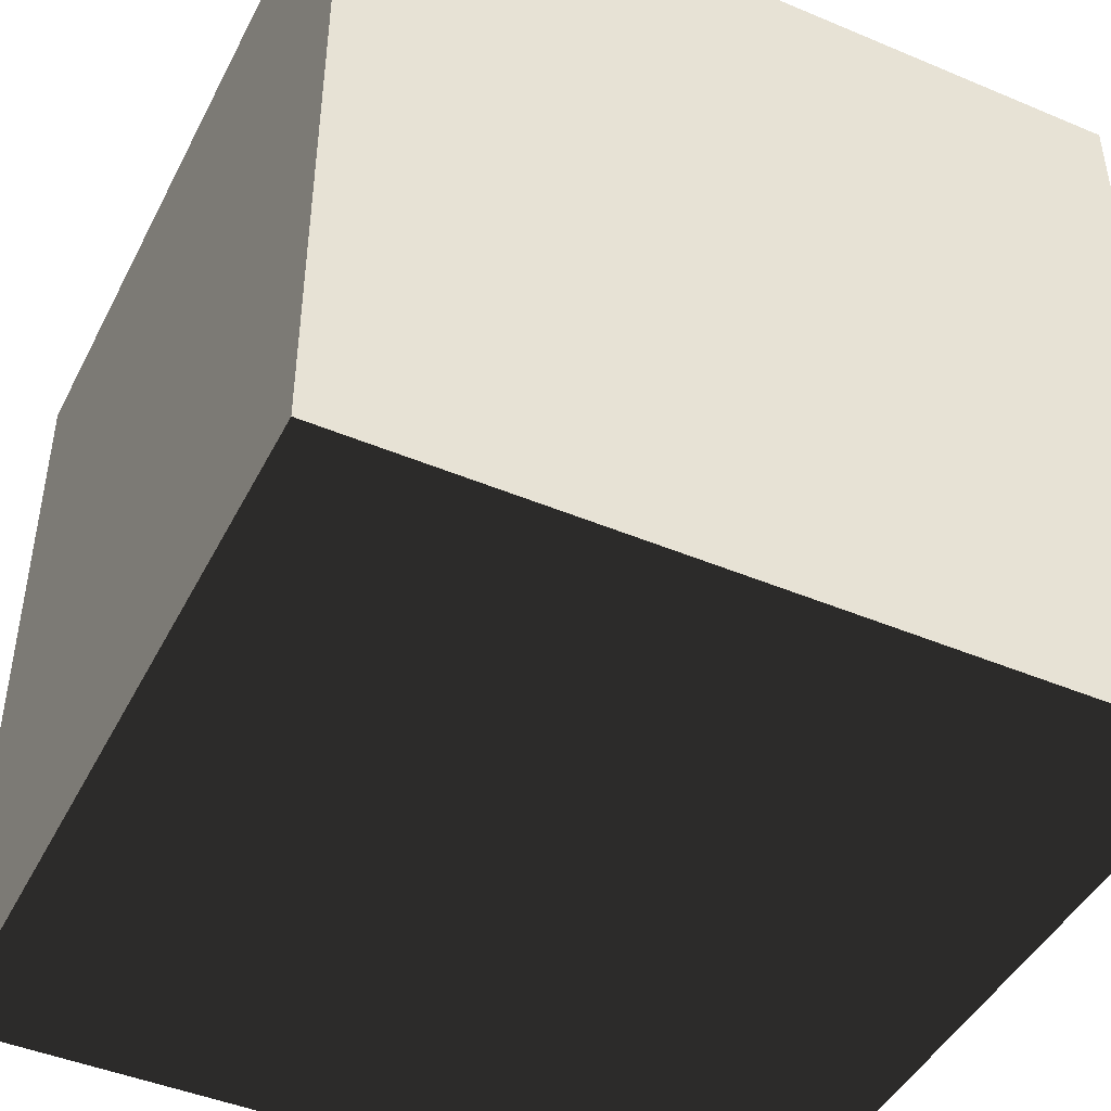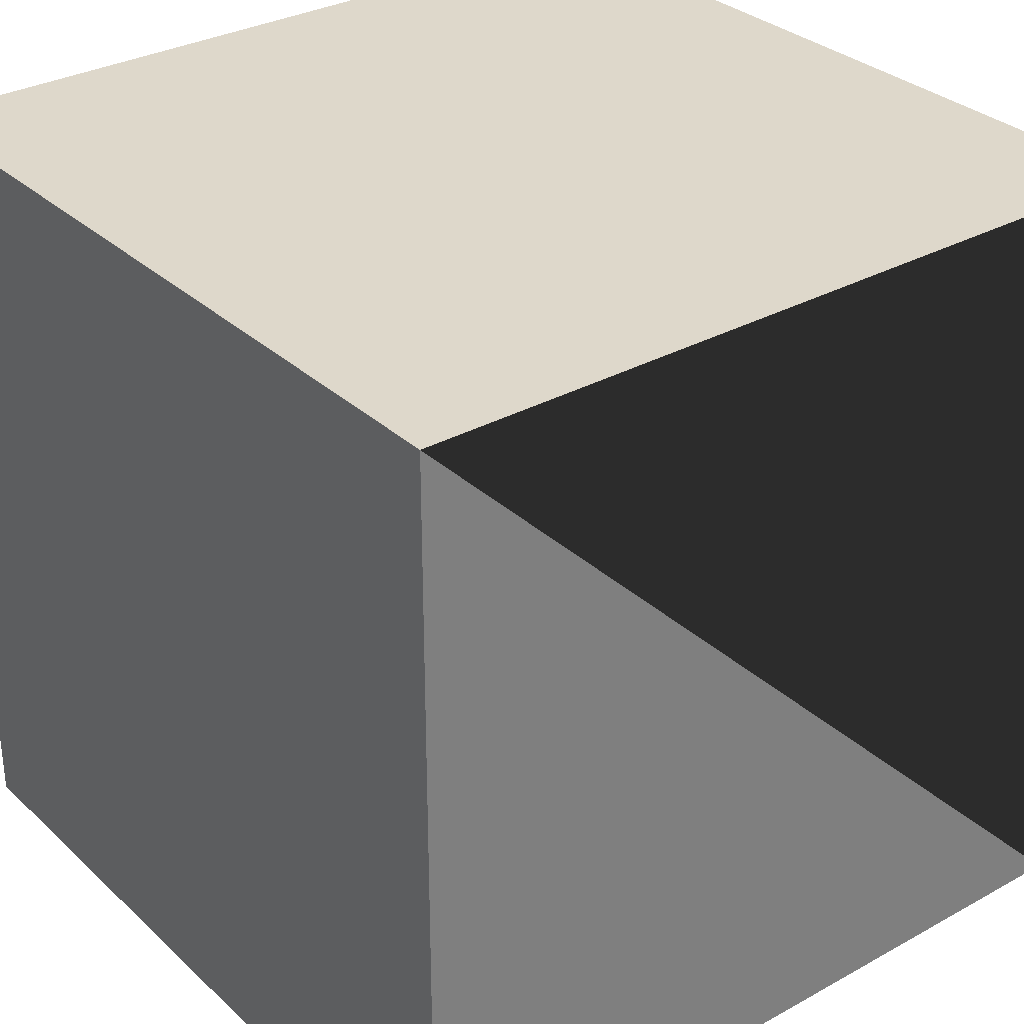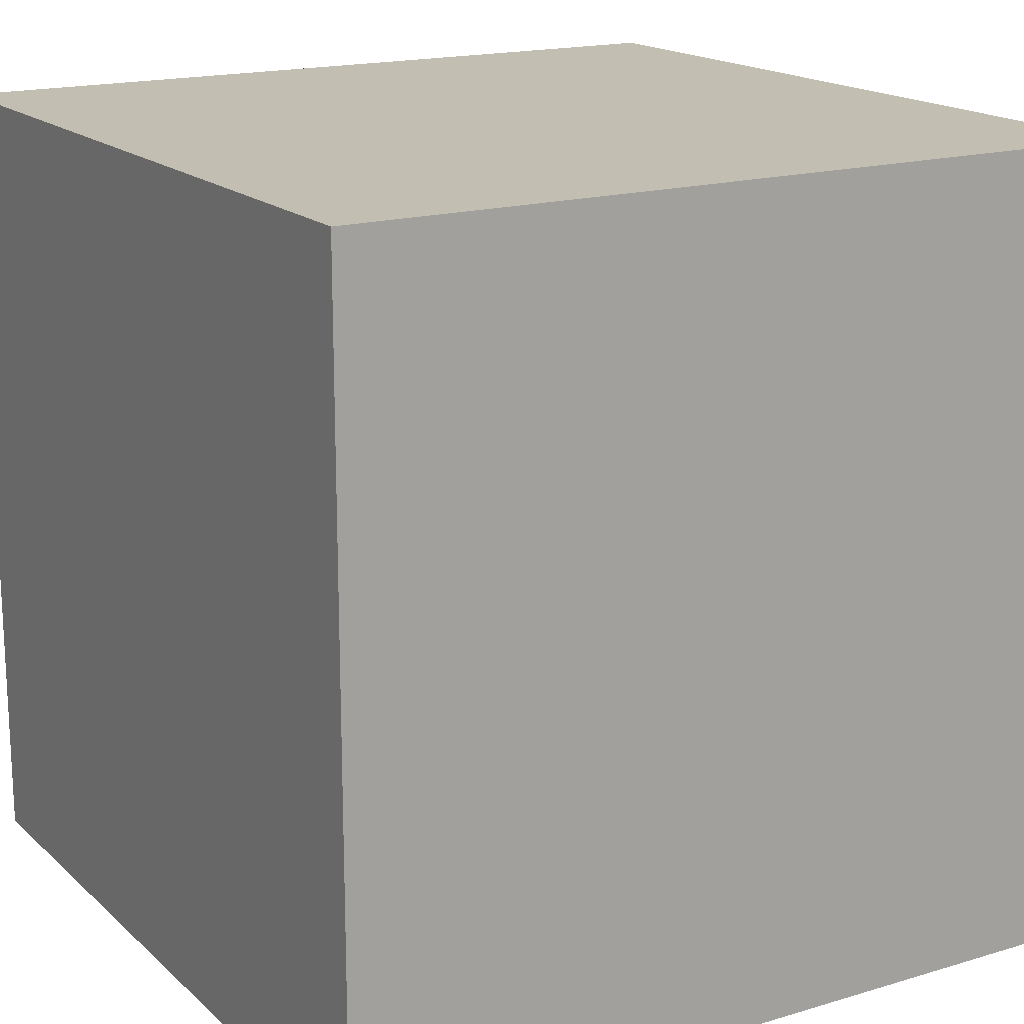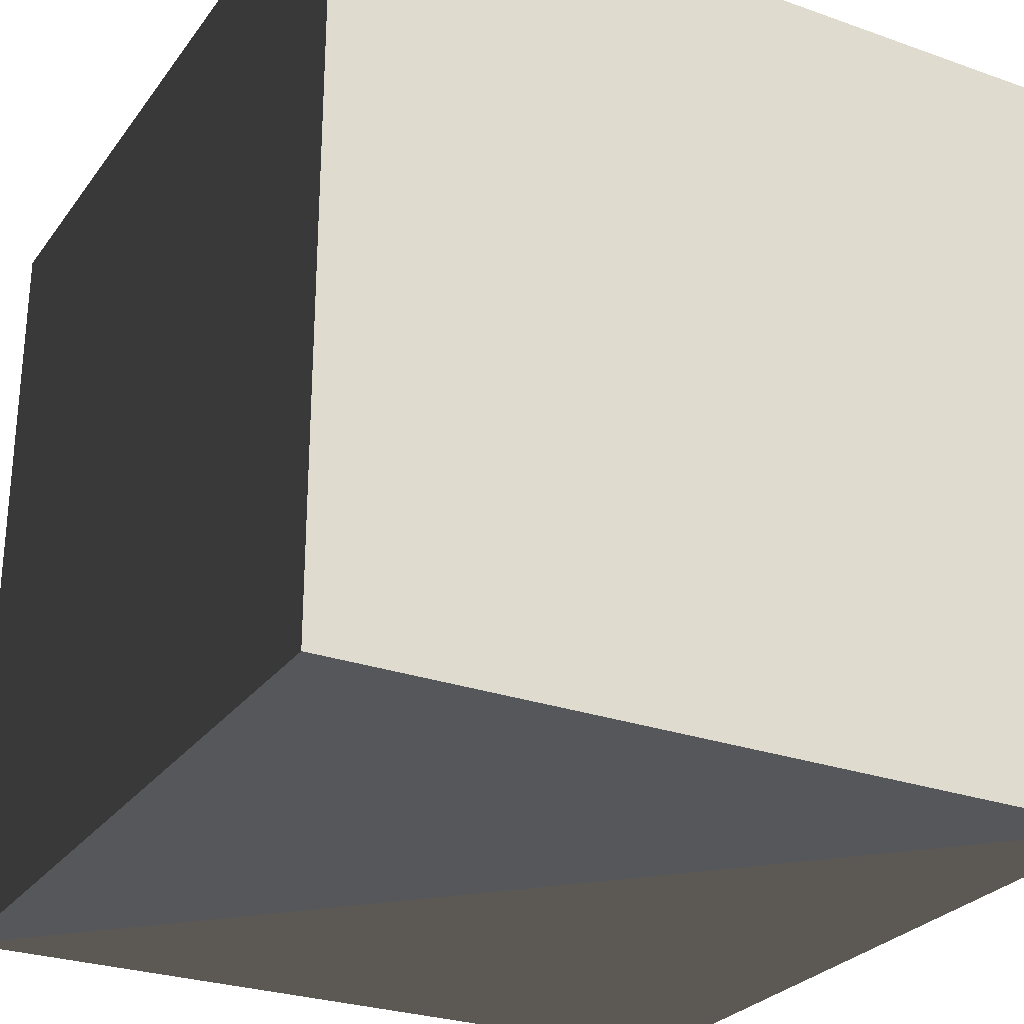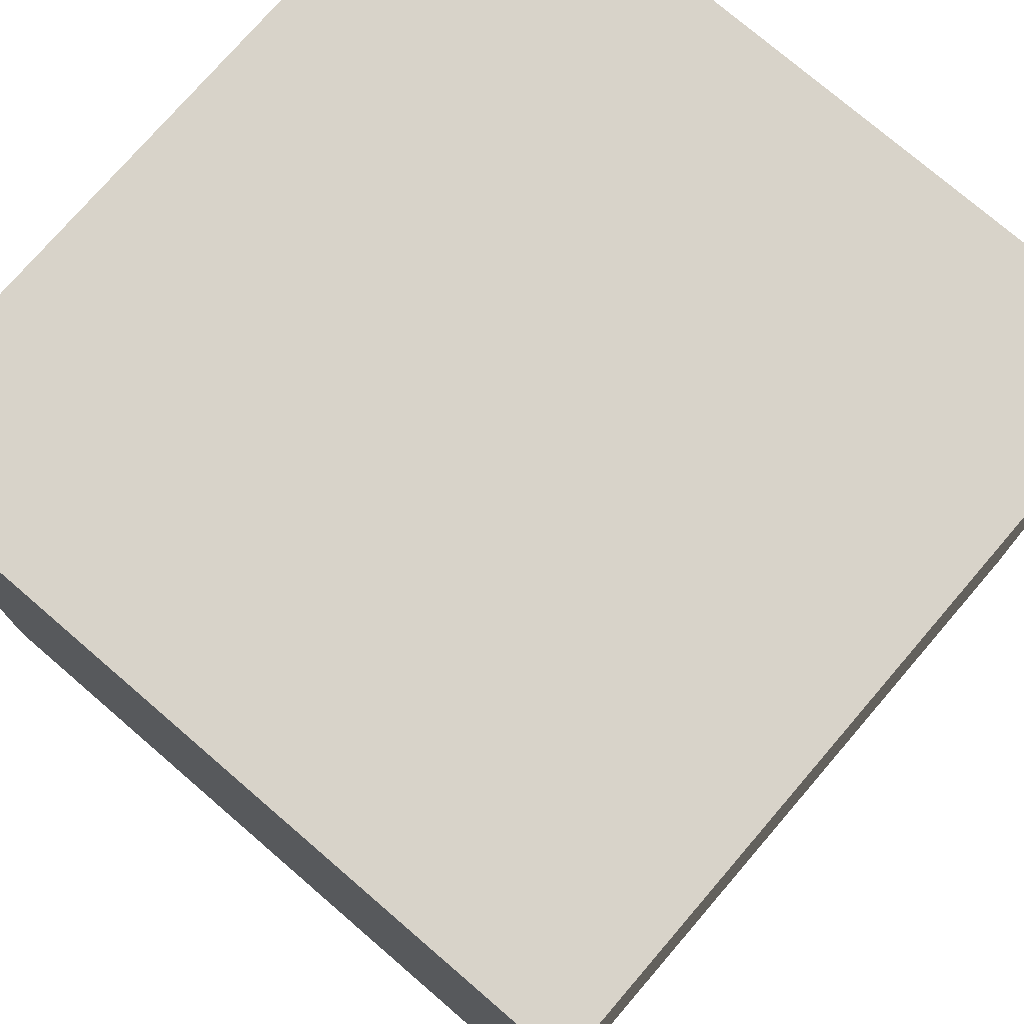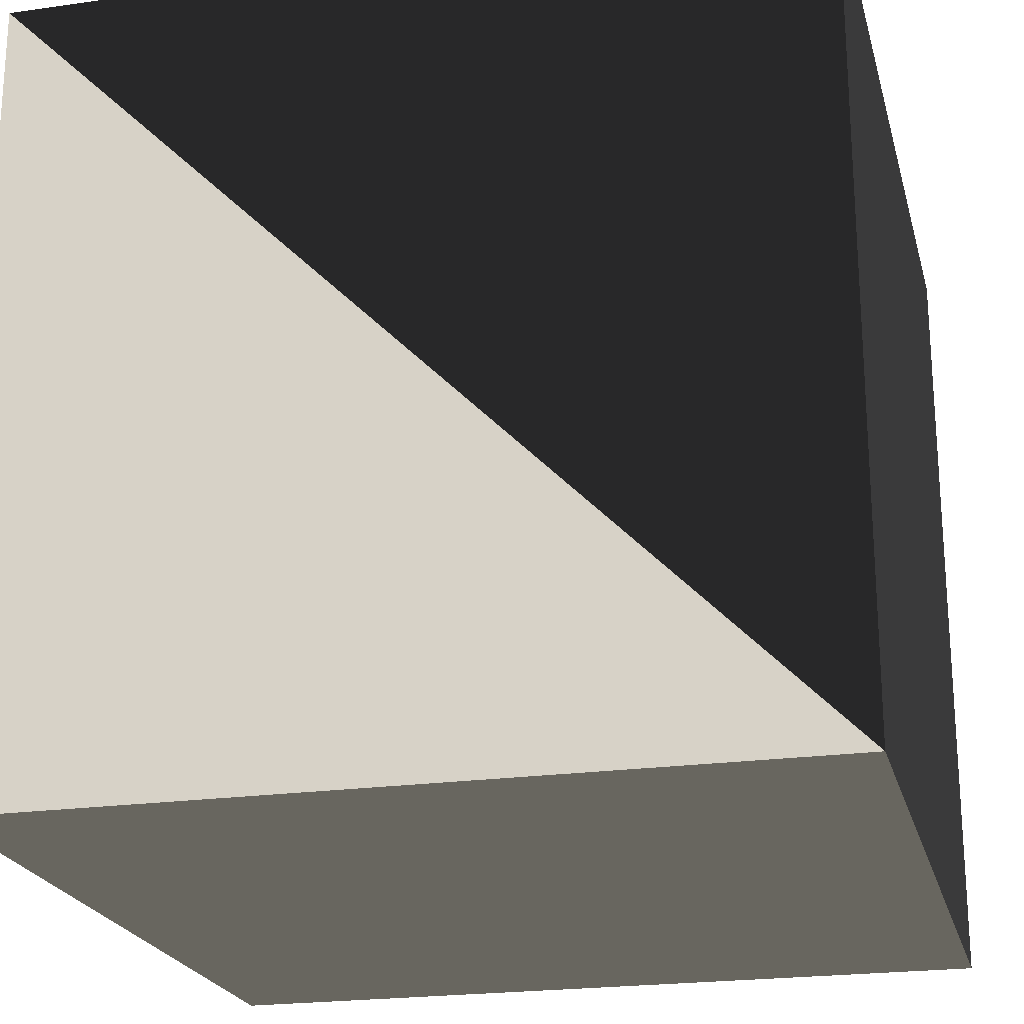
<metadata>
{"format":"obj","ext":"obj","renderer":"f3d","projection":"perspective","resolution":1024,"background":"white","views":[{"elev":-45.2,"azim":-115.9,"up":"+Z"},{"elev":31.6,"azim":-38.0,"up":"+Z"},{"elev":17.3,"azim":-30.8,"up":"+Y"},{"elev":-27.4,"azim":-118.6,"up":"+Y"},{"elev":75.8,"azim":40.7,"up":"+Y"},{"elev":-22.2,"azim":13.9,"up":"+Z"}]}
</metadata>
<code>
v  0.5  0.5  0.5
v -0.5  0.5  0.5
v -0.5 -0.5  0.5
v  0.5 -0.5  0.5
v  0.5  0.5 -0.5
v -0.5  0.5 -0.5
v -0.5 -0.5 -0.5
v  0.5 -0.5 -0.5
f 1 2 4
f 2 3 4
f 5 6 8
f 6 7 8
f 1 5 6
f 1 6 2
f 1 5 4
f 5 8 4
f 4 8 3
f 8 3 7
f 2 6 3
f 3 6 7

</code>
